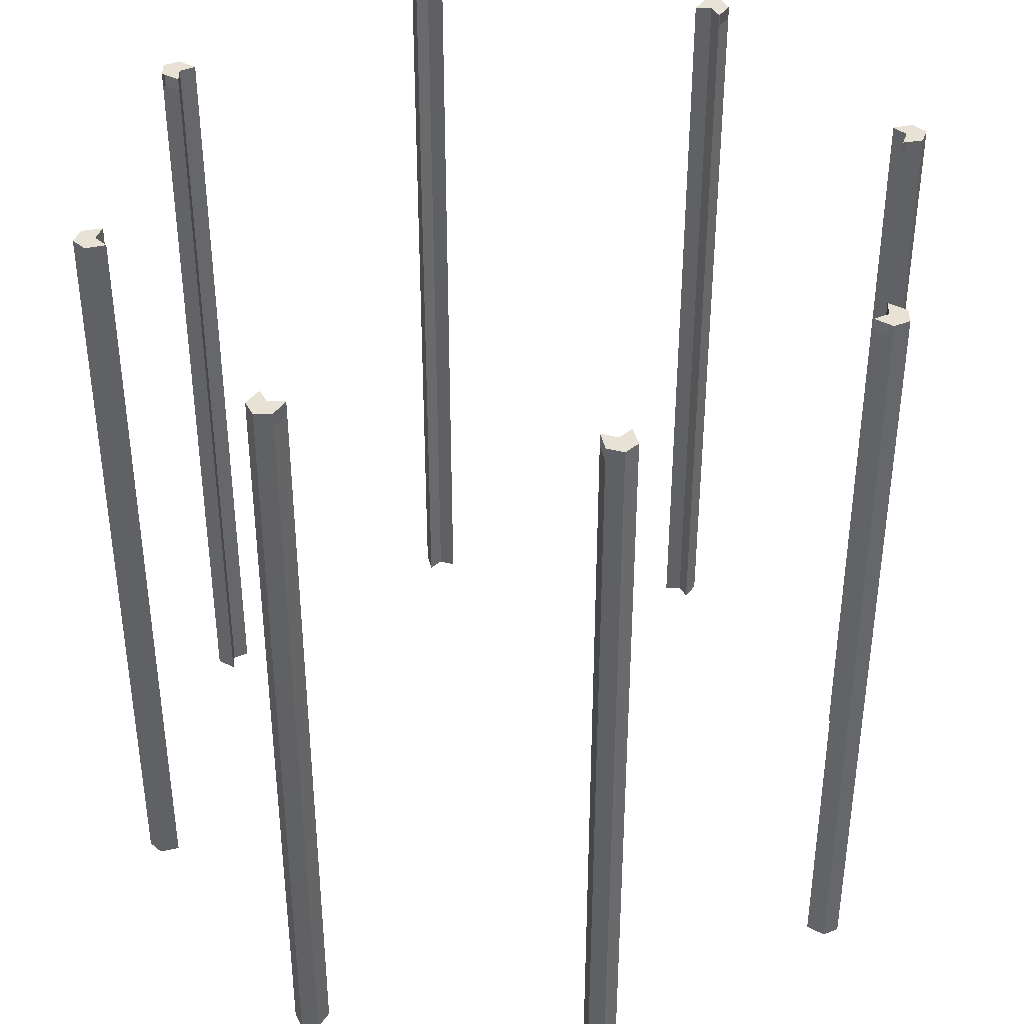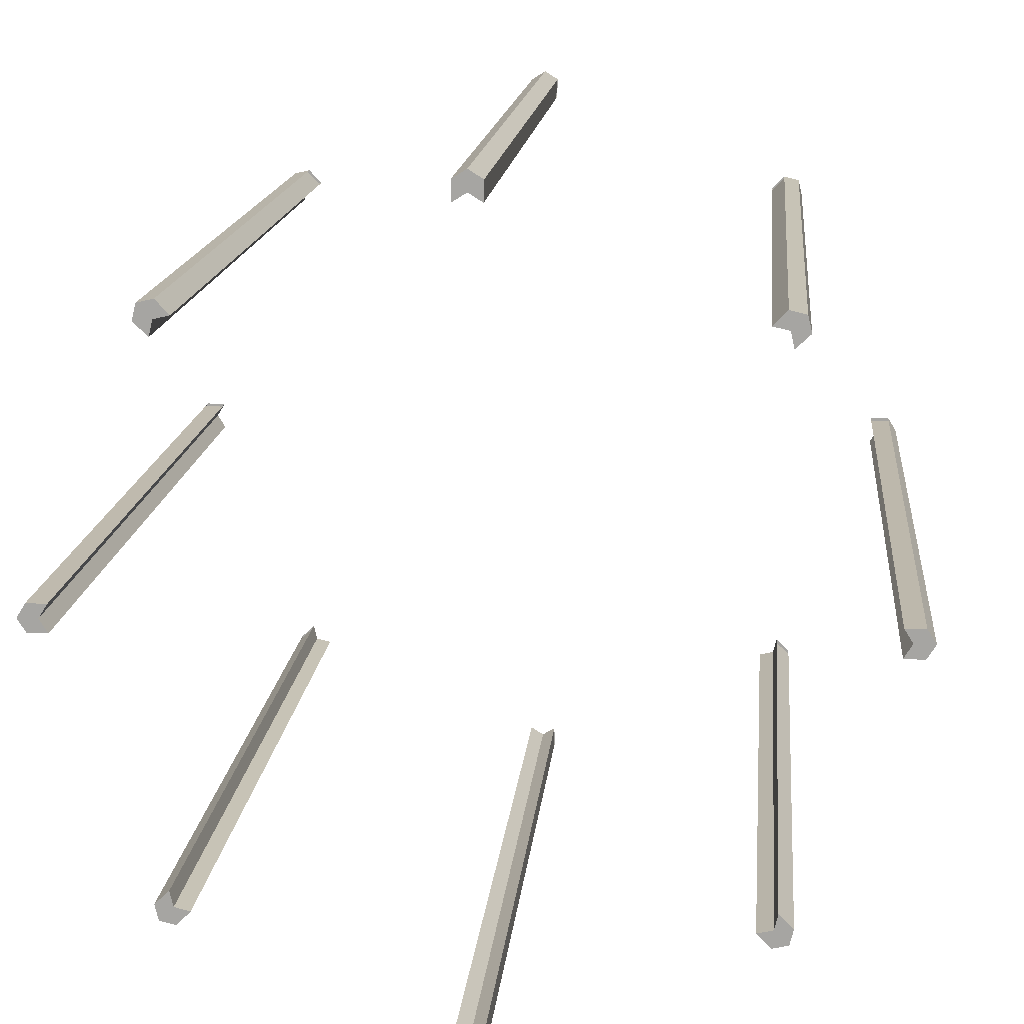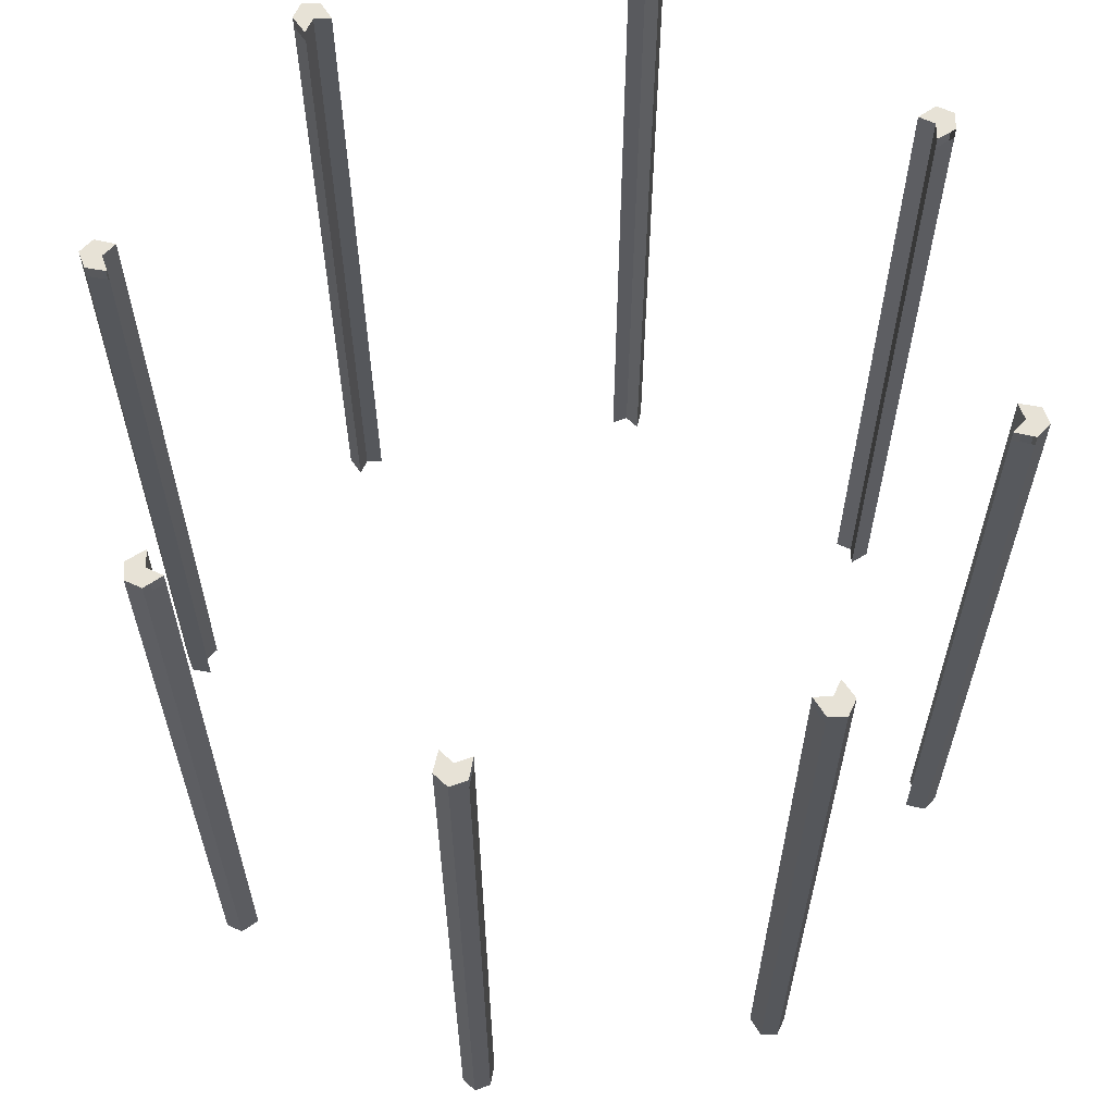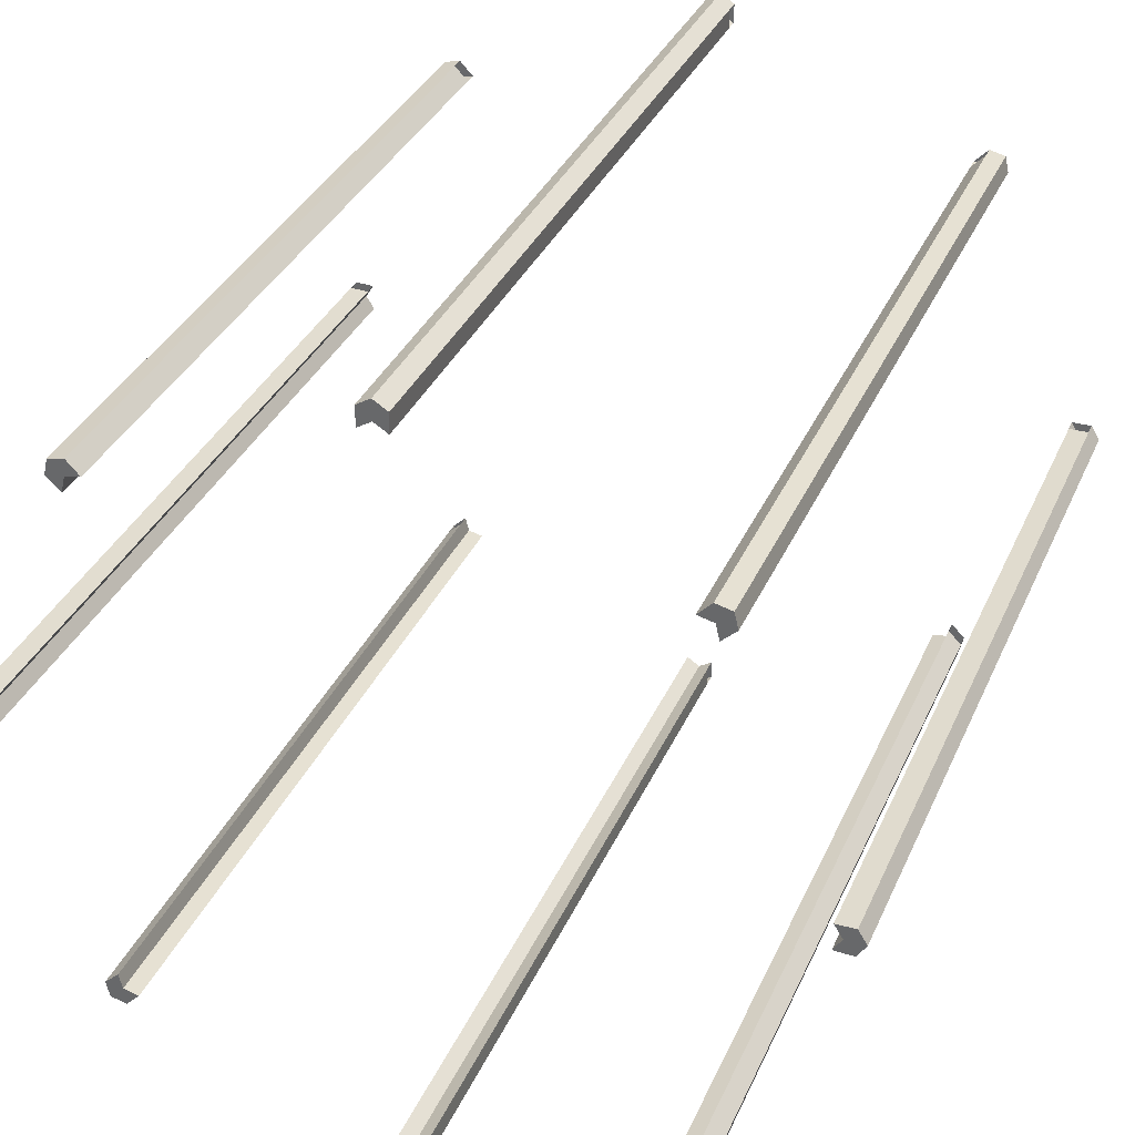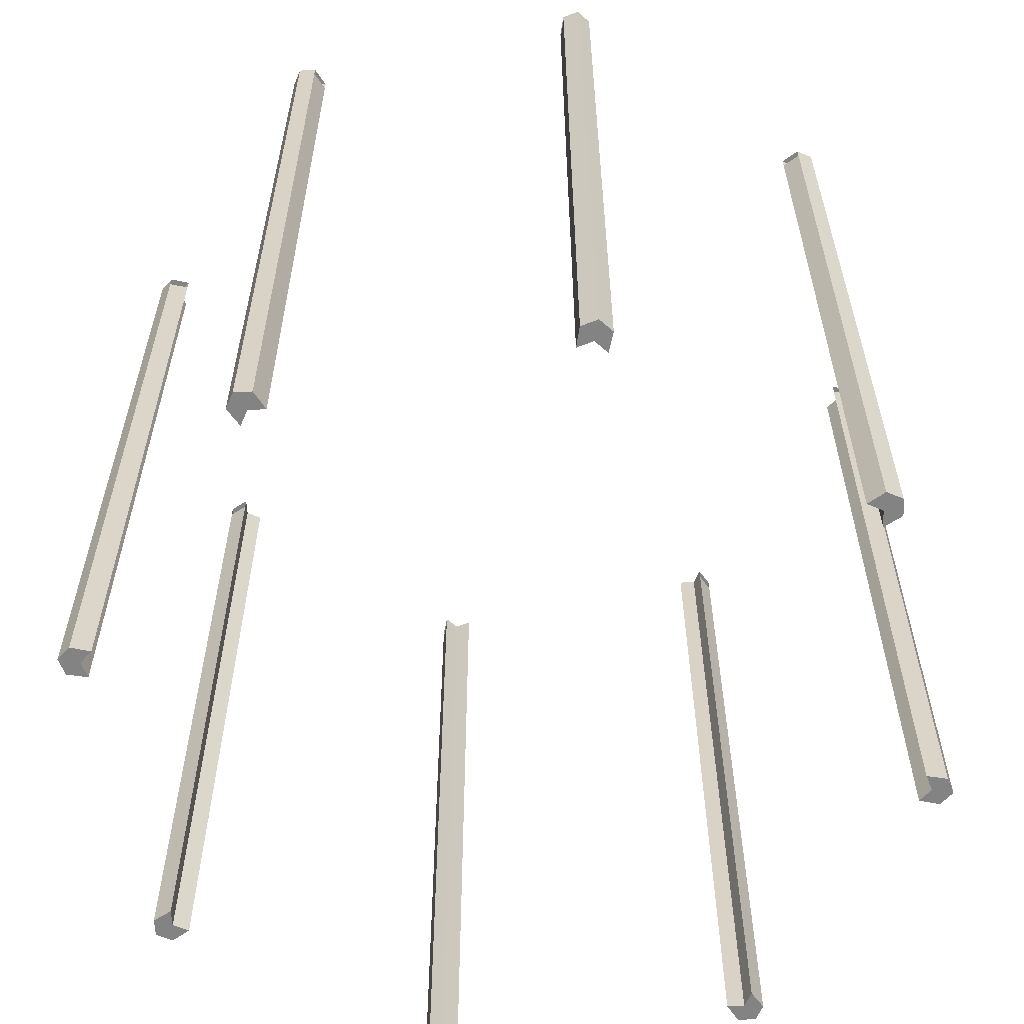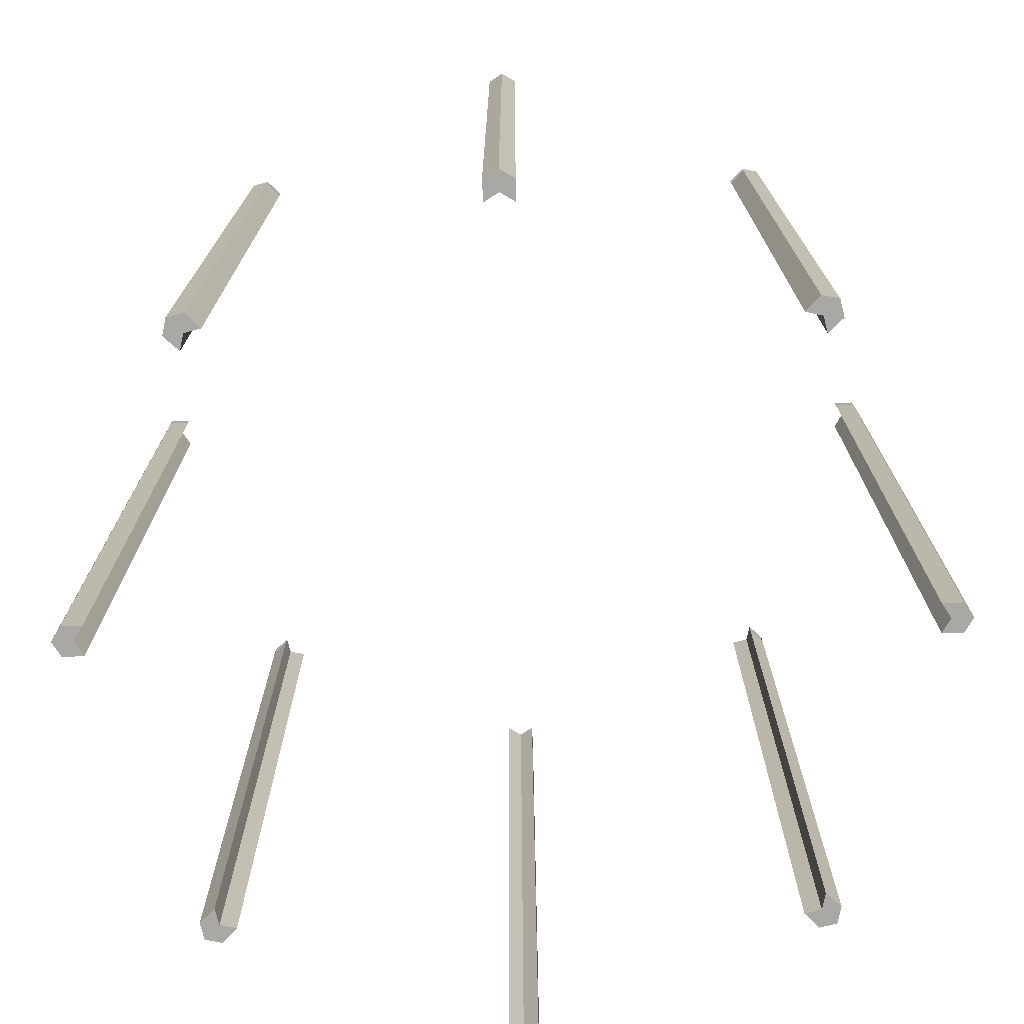
<metadata>
{"format":"obj","ext":"obj","renderer":"f3d","projection":"perspective","resolution":1024,"background":"white","views":[{"elev":40.2,"azim":121.9,"up":"+Y"},{"elev":15.3,"azim":5.4,"up":"+Z"},{"elev":63.0,"azim":-168.3,"up":"+Y"},{"elev":34.5,"azim":21.4,"up":"+Z"},{"elev":-61.1,"azim":124.9,"up":"+Y"},{"elev":-74.9,"azim":-178.4,"up":"+Y"}]}
</metadata>
<code>
o Strut.001
v 0 49.59 1.555
v 0 49.59 1.478
v 0 49.54 1.555
v 0 49.54 1.478
v -0.05428 49.59 1.522
v -0.05247 49.59 1.446
v -0.05428 49.54 1.522
v -0.05247 49.54 1.446
v 0.05428 49.59 1.522
v 0.05247 49.59 1.446
v 0.05428 49.54 1.522
v 0.05247 49.54 1.446
v -0.05428 49.54 1.522
v 0 49.54 1.555
v -0.05247 49.54 1.446
v 0 49.54 1.478
v 0.05428 49.54 1.522
v 0.05247 49.54 1.446
v -0.05428 46.54 1.522
v 0 46.54 1.555
v -0.05247 46.54 1.446
v 0 46.54 1.478
v 0.05428 46.54 1.522
v 0.05247 46.54 1.446
v 1.1 49.59 1.1
v 1.046 49.59 1.045
v 1.1 49.54 1.1
v 1.046 49.54 1.045
v 1.038 49.59 1.114
v 0.9854 49.59 1.059
v 1.038 49.54 1.114
v 0.9854 49.54 1.059
v 1.114 49.59 1.037
v 1.06 49.59 0.9852
v 1.114 49.54 1.037
v 1.06 49.54 0.9852
v 1.038 49.54 1.114
v 1.1 49.54 1.1
v 0.9854 49.54 1.059
v 1.046 49.54 1.045
v 1.114 49.54 1.037
v 1.06 49.54 0.9852
v 1.038 46.54 1.114
v 1.1 46.54 1.1
v 0.9854 46.54 1.059
v 1.046 46.54 1.045
v 1.114 46.54 1.037
v 1.06 46.54 0.9852
v 1.555 49.59 -0.000208
v 1.479 49.59 -0.000208
v 1.555 49.54 -0.000208
v 1.479 49.54 -0.000208
v 1.522 49.59 0.05407
v 1.446 49.59 0.05226
v 1.522 49.54 0.05407
v 1.446 49.54 0.05226
v 1.522 49.59 -0.05449
v 1.446 49.59 -0.05268
v 1.522 49.54 -0.05449
v 1.446 49.54 -0.05268
v 1.522 49.54 0.05407
v 1.555 49.54 -0.000208
v 1.446 49.54 0.05226
v 1.479 49.54 -0.000208
v 1.522 49.54 -0.05449
v 1.446 49.54 -0.05268
v 1.522 46.54 0.05407
v 1.555 46.54 -0.000207
v 1.446 46.54 0.05226
v 1.479 46.54 -0.000207
v 1.522 46.54 -0.05449
v 1.446 46.54 -0.05268
v 1.1 49.59 -1.1
v 1.046 49.59 -1.046
v 1.1 49.54 -1.1
v 1.046 49.54 -1.046
v 1.114 49.59 -1.038
v 1.06 49.59 -0.9856
v 1.114 49.54 -1.038
v 1.06 49.54 -0.9856
v 1.038 49.59 -1.115
v 0.9854 49.59 -1.06
v 1.038 49.54 -1.115
v 0.9854 49.54 -1.06
v 1.114 49.54 -1.038
v 1.1 49.54 -1.1
v 1.06 49.54 -0.9856
v 1.046 49.54 -1.046
v 1.038 49.54 -1.115
v 0.9854 49.54 -1.06
v 1.114 46.54 -1.038
v 1.1 46.54 -1.1
v 1.06 46.54 -0.9856
v 1.046 46.54 -1.046
v 1.038 46.54 -1.115
v 0.9854 46.54 -1.06
v 0 49.59 -1.556
v 0 49.59 -1.479
v 0 49.54 -1.556
v 0 49.54 -1.479
v 0.05428 49.59 -1.522
v 0.05247 49.59 -1.446
v 0.05428 49.54 -1.522
v 0.05247 49.54 -1.446
v -0.05428 49.59 -1.522
v -0.05247 49.59 -1.446
v -0.05428 49.54 -1.522
v -0.05247 49.54 -1.446
v 0.05428 49.54 -1.522
v 0 49.54 -1.556
v 0.05247 49.54 -1.446
v 0 49.54 -1.479
v -0.05428 49.54 -1.522
v -0.05247 49.54 -1.446
v 0.05428 46.54 -1.522
v 0 46.54 -1.556
v 0.05247 46.54 -1.446
v 0 46.54 -1.479
v -0.05428 46.54 -1.522
v -0.05247 46.54 -1.446
v -1.1 49.59 -1.1
v -1.046 49.59 -1.046
v -1.1 49.54 -1.1
v -1.046 49.54 -1.046
v -1.038 49.59 -1.115
v -0.9854 49.59 -1.06
v -1.038 49.54 -1.115
v -0.9854 49.54 -1.06
v -1.114 49.59 -1.038
v -1.06 49.59 -0.9856
v -1.114 49.54 -1.038
v -1.06 49.54 -0.9856
v -1.038 49.54 -1.115
v -1.1 49.54 -1.1
v -0.9854 49.54 -1.06
v -1.046 49.54 -1.046
v -1.114 49.54 -1.038
v -1.06 49.54 -0.9856
v -1.038 46.54 -1.115
v -1.1 46.54 -1.1
v -0.9854 46.54 -1.06
v -1.046 46.54 -1.046
v -1.114 46.54 -1.038
v -1.06 46.54 -0.9856
v -1.555 49.59 -0.000208
v -1.479 49.59 -0.000208
v -1.555 49.54 -0.000208
v -1.479 49.54 -0.000208
v -1.522 49.59 -0.05449
v -1.446 49.59 -0.05268
v -1.522 49.54 -0.05449
v -1.446 49.54 -0.05268
v -1.522 49.59 0.05407
v -1.446 49.59 0.05226
v -1.522 49.54 0.05407
v -1.446 49.54 0.05226
v -1.522 49.54 -0.05449
v -1.555 49.54 -0.000208
v -1.446 49.54 -0.05268
v -1.479 49.54 -0.000208
v -1.522 49.54 0.05407
v -1.446 49.54 0.05226
v -1.522 46.54 -0.05449
v -1.555 46.54 -0.000207
v -1.446 46.54 -0.05268
v -1.479 46.54 -0.000207
v -1.522 46.54 0.05407
v -1.446 46.54 0.05226
v -1.1 49.59 1.1
v -1.046 49.59 1.045
v -1.1 49.54 1.1
v -1.046 49.54 1.045
v -1.114 49.59 1.037
v -1.06 49.59 0.9852
v -1.114 49.54 1.037
v -1.06 49.54 0.9852
v -1.038 49.59 1.114
v -0.9854 49.59 1.059
v -1.038 49.54 1.114
v -0.9854 49.54 1.059
v -1.114 49.54 1.037
v -1.1 49.54 1.1
v -1.06 49.54 0.9852
v -1.046 49.54 1.045
v -1.038 49.54 1.114
v -0.9854 49.54 1.059
v -1.114 46.54 1.037
v -1.1 46.54 1.1
v -1.06 46.54 0.9852
v -1.046 46.54 1.045
v -1.038 46.54 1.114
v -0.9854 46.54 1.059
f 5 2 6
f 4 18 16
f 1 11 9
f 2 8 6
f 5 3 1
f 10 4 2
f 7 15 13
f 9 2 1
f 16 21 15
f 15 19 13
f 8 16 15
f 12 17 18
f 3 13 14
f 11 14 17
f 19 22 20
f 22 23 20
f 17 24 18
f 14 23 17
f 13 20 14
f 18 22 16
f 29 26 30
f 28 42 40
f 25 35 33
f 26 32 30
f 29 27 25
f 34 28 26
f 31 39 37
f 33 26 25
f 40 45 39
f 39 43 37
f 32 40 39
f 36 41 42
f 27 37 38
f 35 38 41
f 43 46 44
f 46 47 44
f 41 48 42
f 38 47 41
f 37 44 38
f 42 46 40
f 53 50 54
f 52 66 64
f 49 59 57
f 50 56 54
f 53 51 49
f 58 52 50
f 55 63 61
f 57 50 49
f 64 69 63
f 63 67 61
f 56 64 63
f 60 65 66
f 51 61 62
f 59 62 65
f 67 70 68
f 70 71 68
f 65 72 66
f 62 71 65
f 61 68 62
f 66 70 64
f 77 74 78
f 76 90 88
f 73 83 81
f 74 80 78
f 77 75 73
f 82 76 74
f 79 87 85
f 81 74 73
f 88 93 87
f 87 91 85
f 80 88 87
f 84 89 90
f 75 85 86
f 83 86 89
f 91 94 92
f 94 95 92
f 89 96 90
f 86 95 89
f 85 92 86
f 90 94 88
f 101 98 102
f 100 114 112
f 97 107 105
f 98 104 102
f 101 99 97
f 106 100 98
f 103 111 109
f 105 98 97
f 112 117 111
f 111 115 109
f 104 112 111
f 108 113 114
f 99 109 110
f 107 110 113
f 115 118 116
f 118 119 116
f 113 120 114
f 110 119 113
f 109 116 110
f 114 118 112
f 125 122 126
f 124 138 136
f 121 131 129
f 122 128 126
f 125 123 121
f 130 124 122
f 127 135 133
f 129 122 121
f 136 141 135
f 135 139 133
f 128 136 135
f 132 137 138
f 123 133 134
f 131 134 137
f 139 142 140
f 142 143 140
f 137 144 138
f 134 143 137
f 133 140 134
f 138 142 136
f 149 146 150
f 148 162 160
f 145 155 153
f 146 152 150
f 149 147 145
f 154 148 146
f 151 159 157
f 153 146 145
f 160 165 159
f 159 163 157
f 152 160 159
f 156 161 162
f 147 157 158
f 155 158 161
f 163 166 164
f 166 167 164
f 161 168 162
f 158 167 161
f 157 164 158
f 162 166 160
f 173 170 174
f 172 186 184
f 169 179 177
f 170 176 174
f 173 171 169
f 178 172 170
f 175 183 181
f 177 170 169
f 184 189 183
f 183 187 181
f 176 184 183
f 180 185 186
f 171 181 182
f 179 182 185
f 187 190 188
f 190 191 188
f 185 192 186
f 182 191 185
f 181 188 182
f 186 190 184
f 5 1 2
f 4 12 18
f 1 3 11
f 2 4 8
f 5 7 3
f 10 12 4
f 7 8 15
f 9 10 2
f 16 22 21
f 15 21 19
f 8 4 16
f 12 11 17
f 3 7 13
f 11 3 14
f 19 21 22
f 22 24 23
f 17 23 24
f 14 20 23
f 13 19 20
f 18 24 22
f 29 25 26
f 28 36 42
f 25 27 35
f 26 28 32
f 29 31 27
f 34 36 28
f 31 32 39
f 33 34 26
f 40 46 45
f 39 45 43
f 32 28 40
f 36 35 41
f 27 31 37
f 35 27 38
f 43 45 46
f 46 48 47
f 41 47 48
f 38 44 47
f 37 43 44
f 42 48 46
f 53 49 50
f 52 60 66
f 49 51 59
f 50 52 56
f 53 55 51
f 58 60 52
f 55 56 63
f 57 58 50
f 64 70 69
f 63 69 67
f 56 52 64
f 60 59 65
f 51 55 61
f 59 51 62
f 67 69 70
f 70 72 71
f 65 71 72
f 62 68 71
f 61 67 68
f 66 72 70
f 77 73 74
f 76 84 90
f 73 75 83
f 74 76 80
f 77 79 75
f 82 84 76
f 79 80 87
f 81 82 74
f 88 94 93
f 87 93 91
f 80 76 88
f 84 83 89
f 75 79 85
f 83 75 86
f 91 93 94
f 94 96 95
f 89 95 96
f 86 92 95
f 85 91 92
f 90 96 94
f 101 97 98
f 100 108 114
f 97 99 107
f 98 100 104
f 101 103 99
f 106 108 100
f 103 104 111
f 105 106 98
f 112 118 117
f 111 117 115
f 104 100 112
f 108 107 113
f 99 103 109
f 107 99 110
f 115 117 118
f 118 120 119
f 113 119 120
f 110 116 119
f 109 115 116
f 114 120 118
f 125 121 122
f 124 132 138
f 121 123 131
f 122 124 128
f 125 127 123
f 130 132 124
f 127 128 135
f 129 130 122
f 136 142 141
f 135 141 139
f 128 124 136
f 132 131 137
f 123 127 133
f 131 123 134
f 139 141 142
f 142 144 143
f 137 143 144
f 134 140 143
f 133 139 140
f 138 144 142
f 149 145 146
f 148 156 162
f 145 147 155
f 146 148 152
f 149 151 147
f 154 156 148
f 151 152 159
f 153 154 146
f 160 166 165
f 159 165 163
f 152 148 160
f 156 155 161
f 147 151 157
f 155 147 158
f 163 165 166
f 166 168 167
f 161 167 168
f 158 164 167
f 157 163 164
f 162 168 166
f 173 169 170
f 172 180 186
f 169 171 179
f 170 172 176
f 173 175 171
f 178 180 172
f 175 176 183
f 177 178 170
f 184 190 189
f 183 189 187
f 176 172 184
f 180 179 185
f 171 175 181
f 179 171 182
f 187 189 190
f 190 192 191
f 185 191 192
f 182 188 191
f 181 187 188
f 186 192 190

</code>
